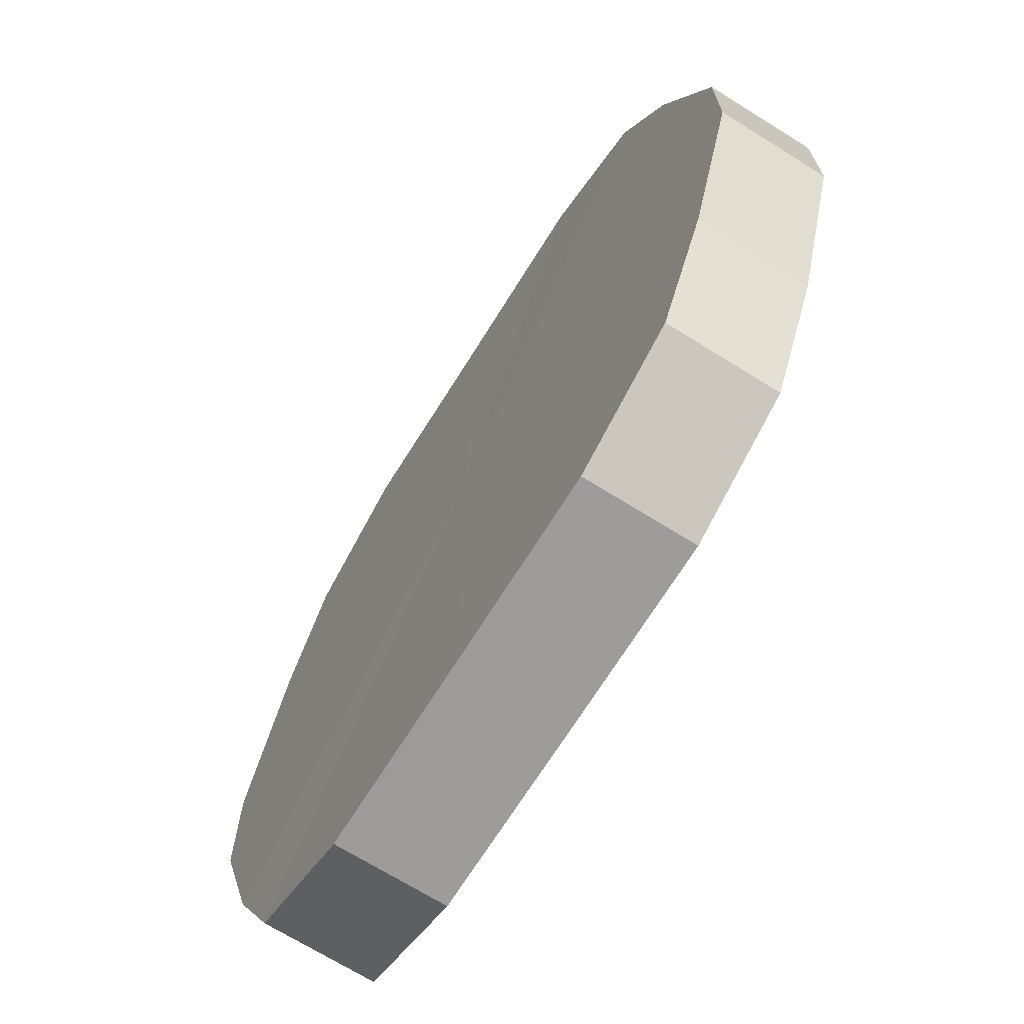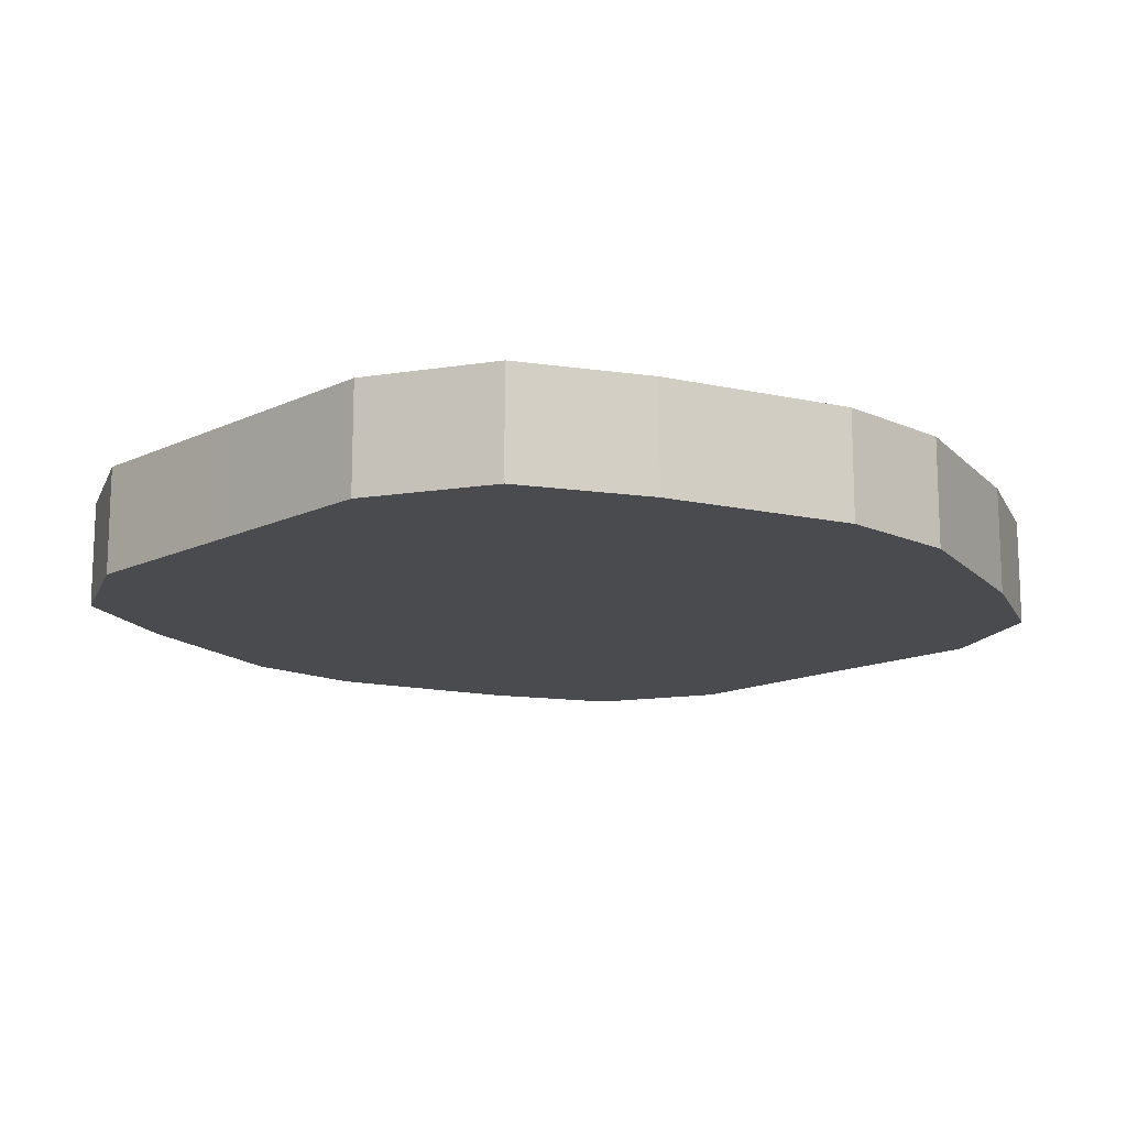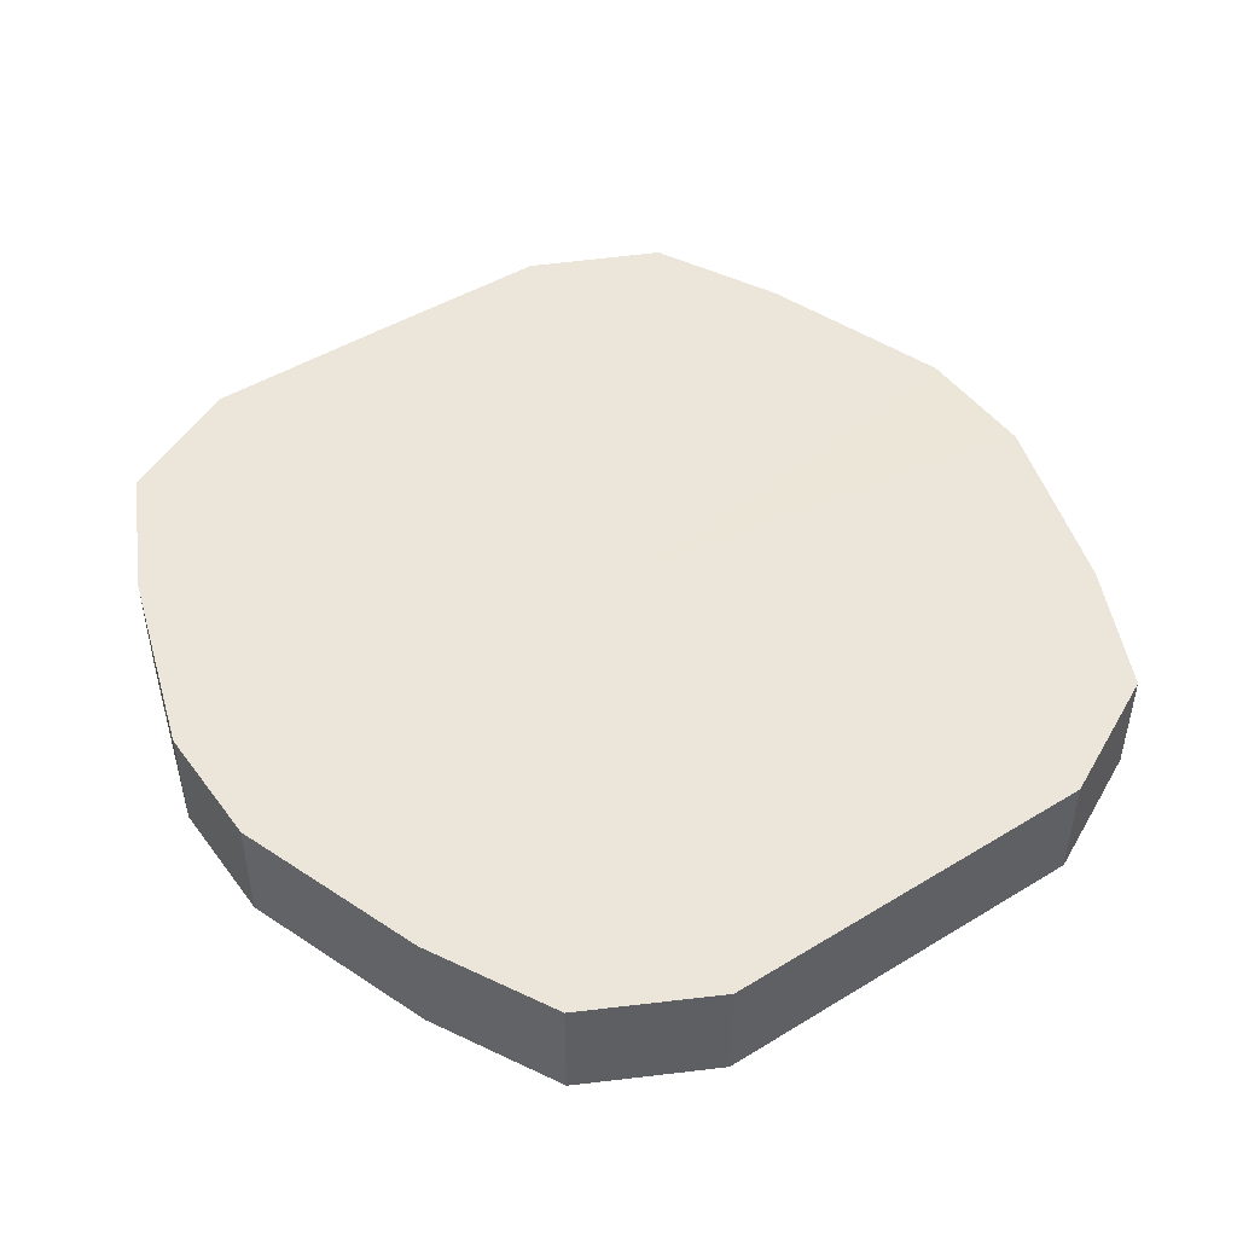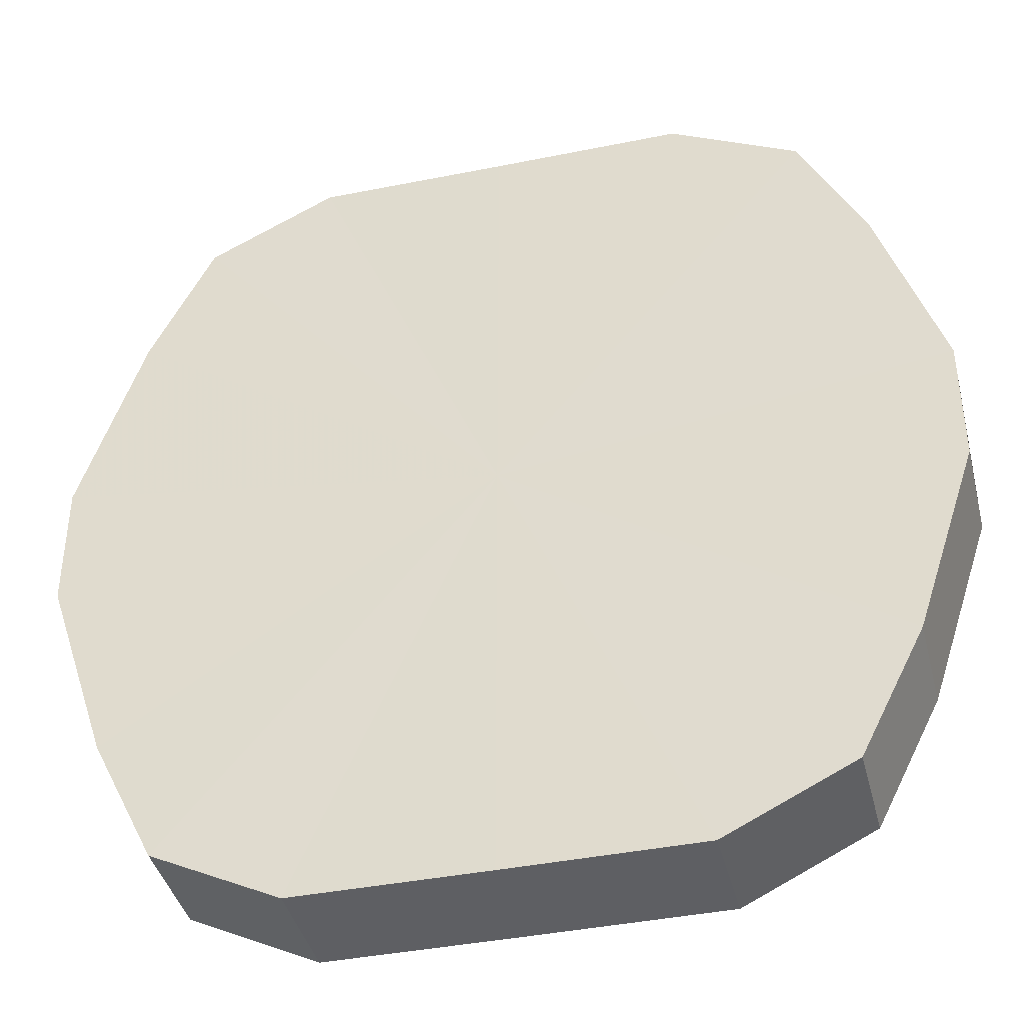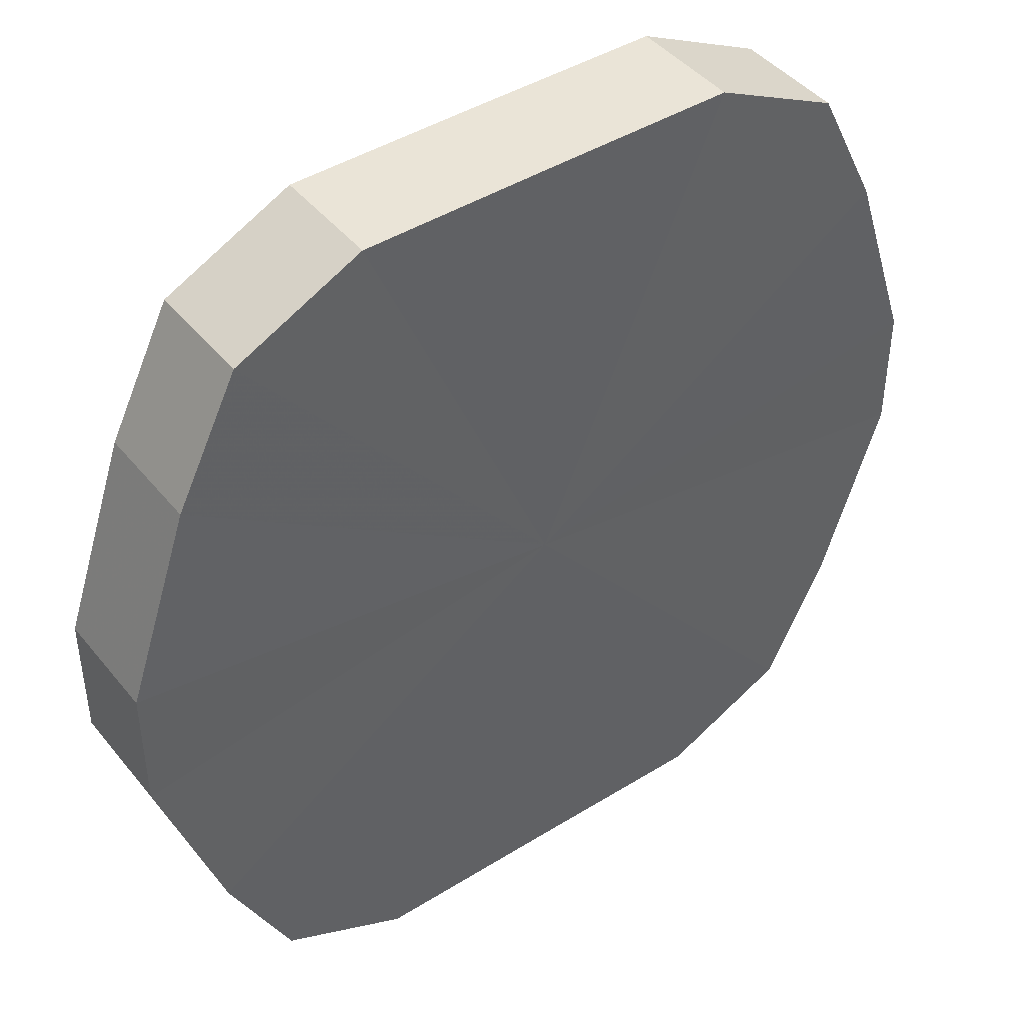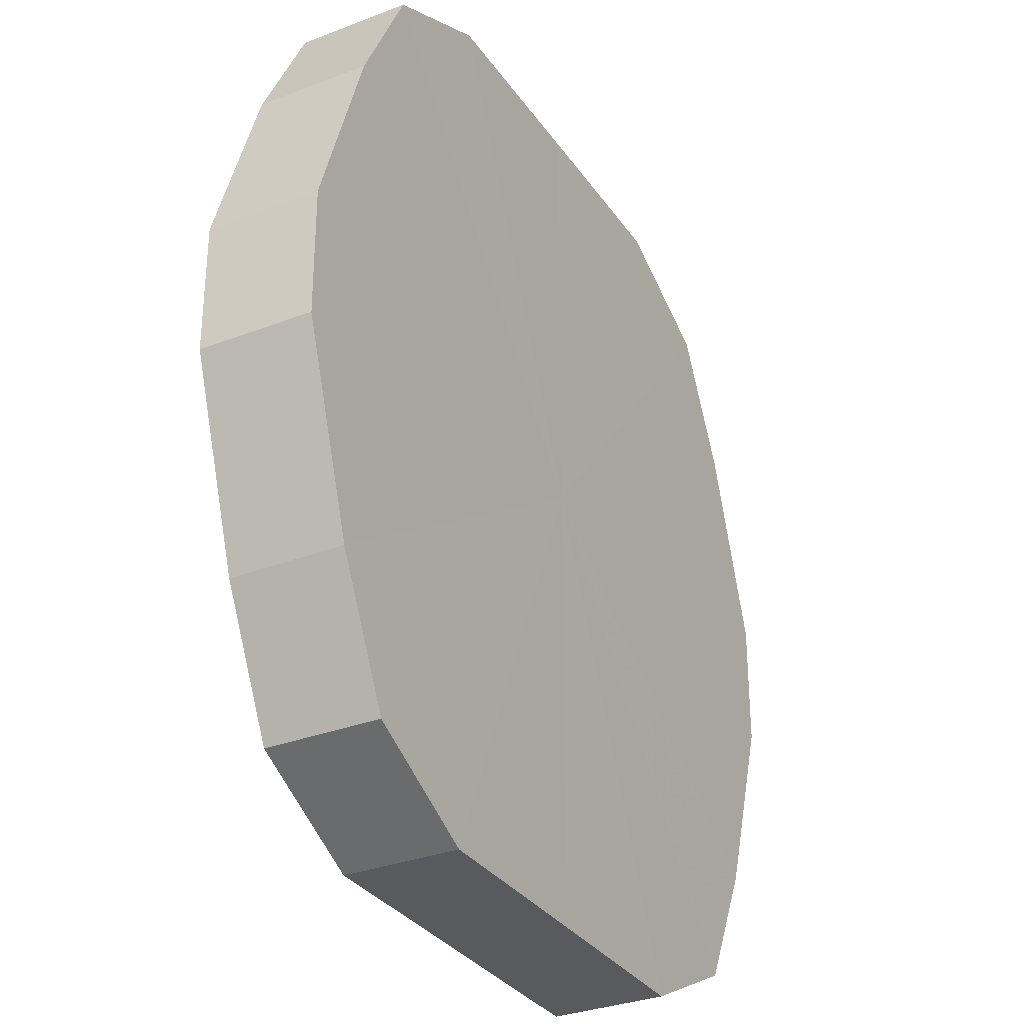
<metadata>
{"format":"obj","ext":"obj","renderer":"f3d","projection":"perspective","resolution":1024,"background":"white","views":[{"elev":-70.1,"azim":58.0,"up":"+Y"},{"elev":-14.3,"azim":45.7,"up":"+Z"},{"elev":47.1,"azim":-34.7,"up":"+Z"},{"elev":-40.4,"azim":-166.1,"up":"+Y"},{"elev":43.7,"azim":143.9,"up":"+Y"},{"elev":-31.7,"azim":-61.4,"up":"+Y"}]}
</metadata>
<code>
o 2387
v 2248 1880 8.731
v 2247 1880 8.731
v 2248 1880 8.748
v 2247 1880 8.731
v 2247 1880 8.748
v 2248 1880 8.731
v 2248 1880 8.748
v 2247 1880 8.731
v 2247 1880 8.748
v 2248 1880 8.731
v 2248 1880 8.748
v 2247 1880 8.731
v 2247 1880 8.748
v 2248 1880 8.731
v 2248 1880 8.748
v 2247 1879 8.731
v 2247 1880 8.748
v 2248 1880 8.731
v 2248 1880 8.748
v 2247 1879 8.731
v 2247 1879 8.748
v 2248 1879 8.731
v 2248 1879 8.748
v 2247 1879 8.731
v 2247 1879 8.748
v 2248 1879 8.731
v 2248 1879 8.748
v 2247 1879 8.731
v 2247 1879 8.748
v 2248 1879 8.731
v 2248 1879 8.748
v 2248 1879 8.731
v 2247 1879 8.748
v 2248 1879 8.731
v 2248 1879 8.748
v 2248 1879 8.748
v 2248 1880 8.748
v 2247 1880 8.731
v 2247 1880 8.748
v 2247 1880 8.731
v 2247 1880 8.748
v 2248 1880 8.748
v 2248 1880 8.731
v 2248 1880 8.748
v 2248 1880 8.731
v 2247 1880 8.731
v 2247 1880 8.748
v 2248 1880 8.748
v 2248 1880 8.731
v 2248 1880 8.748
v 2248 1880 8.731
v 2247 1880 8.731
v 2247 1880 8.748
v 2248 1879 8.748
v 2248 1880 8.731
v 2248 1879 8.748
v 2248 1879 8.731
v 2247 1879 8.731
v 2247 1879 8.748
v 2248 1879 8.748
v 2248 1879 8.731
v 2248 1879 8.748
v 2248 1879 8.731
v 2247 1879 8.731
v 2247 1879 8.748
v 2248 1879 8.748
v 2248 1879 8.731
v 2247 1879 8.748
v 2248 1879 8.731
v 2247 1879 8.731
v 2247 1879 8.748
v 2247 1879 8.731
v 2248 1880 8.731
v 2247 1880 8.731
v 2248 1880 8.731
v 2247 1880 8.731
v 2248 1880 8.731
v 2247 1880 8.731
v 2248 1880 8.731
v 2247 1880 8.731
v 2248 1880 8.731
v 2247 1879 8.731
v 2248 1880 8.731
v 2247 1879 8.731
v 2248 1879 8.731
v 2247 1879 8.731
v 2248 1879 8.731
v 2247 1879 8.731
v 2248 1879 8.731
v 2248 1879 8.731
v 2248 1879 8.731
v 2248 1880 8.748
v 2248 1880 8.748
v 2247 1880 8.748
v 2248 1880 8.748
v 2247 1880 8.748
v 2248 1880 8.748
v 2247 1880 8.748
v 2248 1880 8.748
v 2247 1880 8.748
v 2248 1880 8.748
v 2247 1879 8.748
v 2248 1879 8.748
v 2247 1879 8.748
v 2248 1879 8.748
v 2247 1879 8.748
v 2248 1879 8.748
v 2247 1879 8.748
v 2248 1879 8.748
v 2248 1879 8.748
f 1 2 3
f 2 4 5
f 6 1 7
f 4 8 9
f 10 6 11
f 8 12 13
f 14 10 15
f 12 16 17
f 18 14 19
f 16 20 21
f 22 18 23
f 20 24 25
f 26 22 27
f 24 28 29
f 30 26 31
f 28 32 33
f 34 30 35
f 32 34 36
f 37 38 39
f 39 40 41
f 42 43 37
f 44 45 42
f 41 46 47
f 48 49 44
f 50 51 48
f 47 52 53
f 54 55 50
f 56 57 54
f 53 58 59
f 60 61 56
f 62 63 60
f 59 64 65
f 66 67 62
f 68 69 66
f 65 70 71
f 71 72 68
f 73 74 75
f 73 76 74
f 73 75 77
f 73 78 76
f 73 77 79
f 73 80 78
f 73 79 81
f 73 82 80
f 73 81 83
f 73 84 82
f 73 83 85
f 73 86 84
f 73 85 87
f 73 88 86
f 73 87 89
f 73 90 88
f 73 89 91
f 73 91 90
f 92 93 94
f 92 95 93
f 92 94 96
f 92 97 95
f 92 96 98
f 92 99 97
f 92 98 100
f 92 101 99
f 92 100 102
f 92 103 101
f 92 102 104
f 92 105 103
f 92 104 106
f 92 107 105
f 92 106 108
f 92 109 107
f 92 108 110
f 92 110 109

</code>
